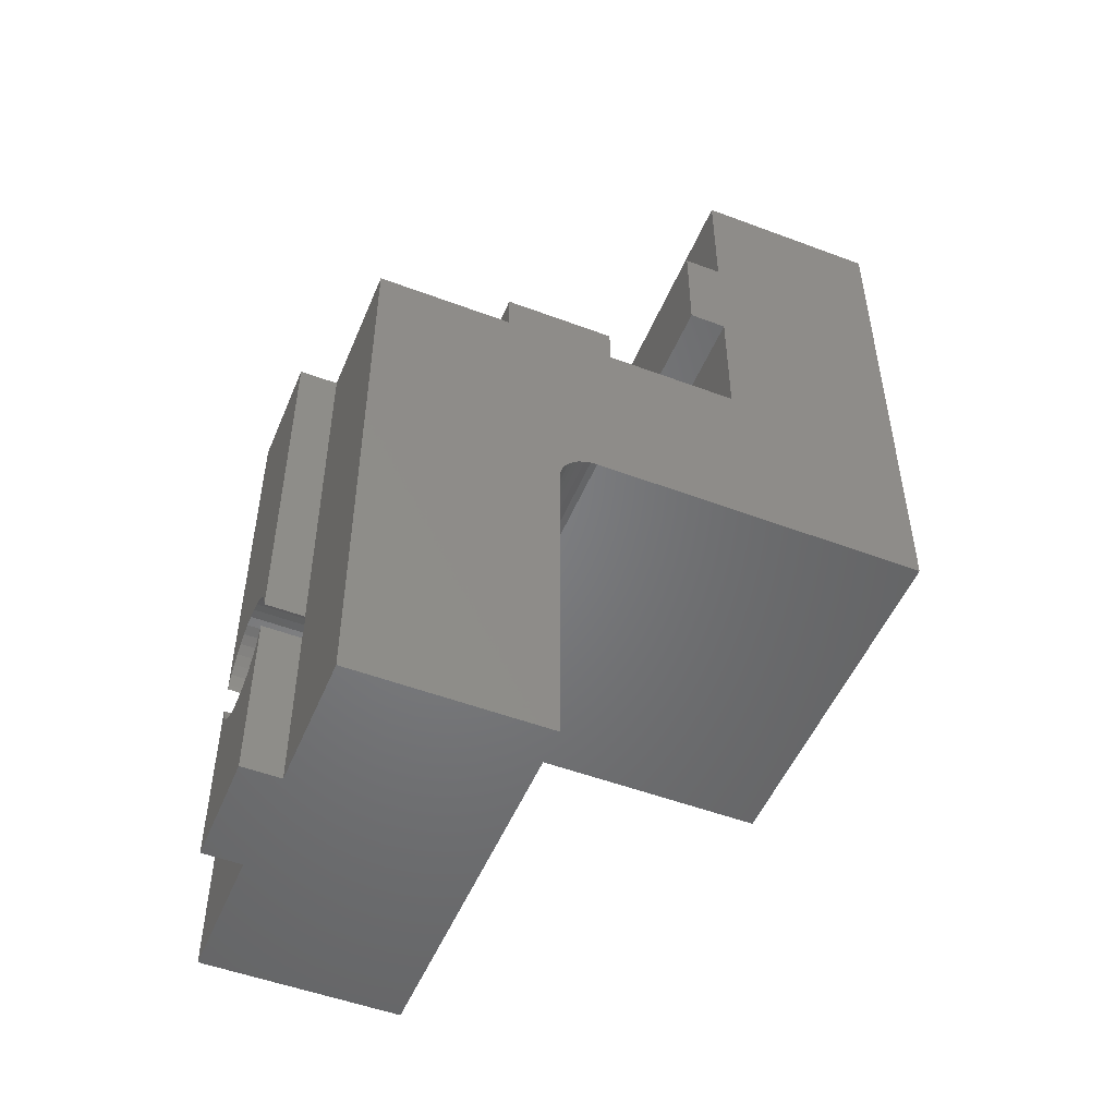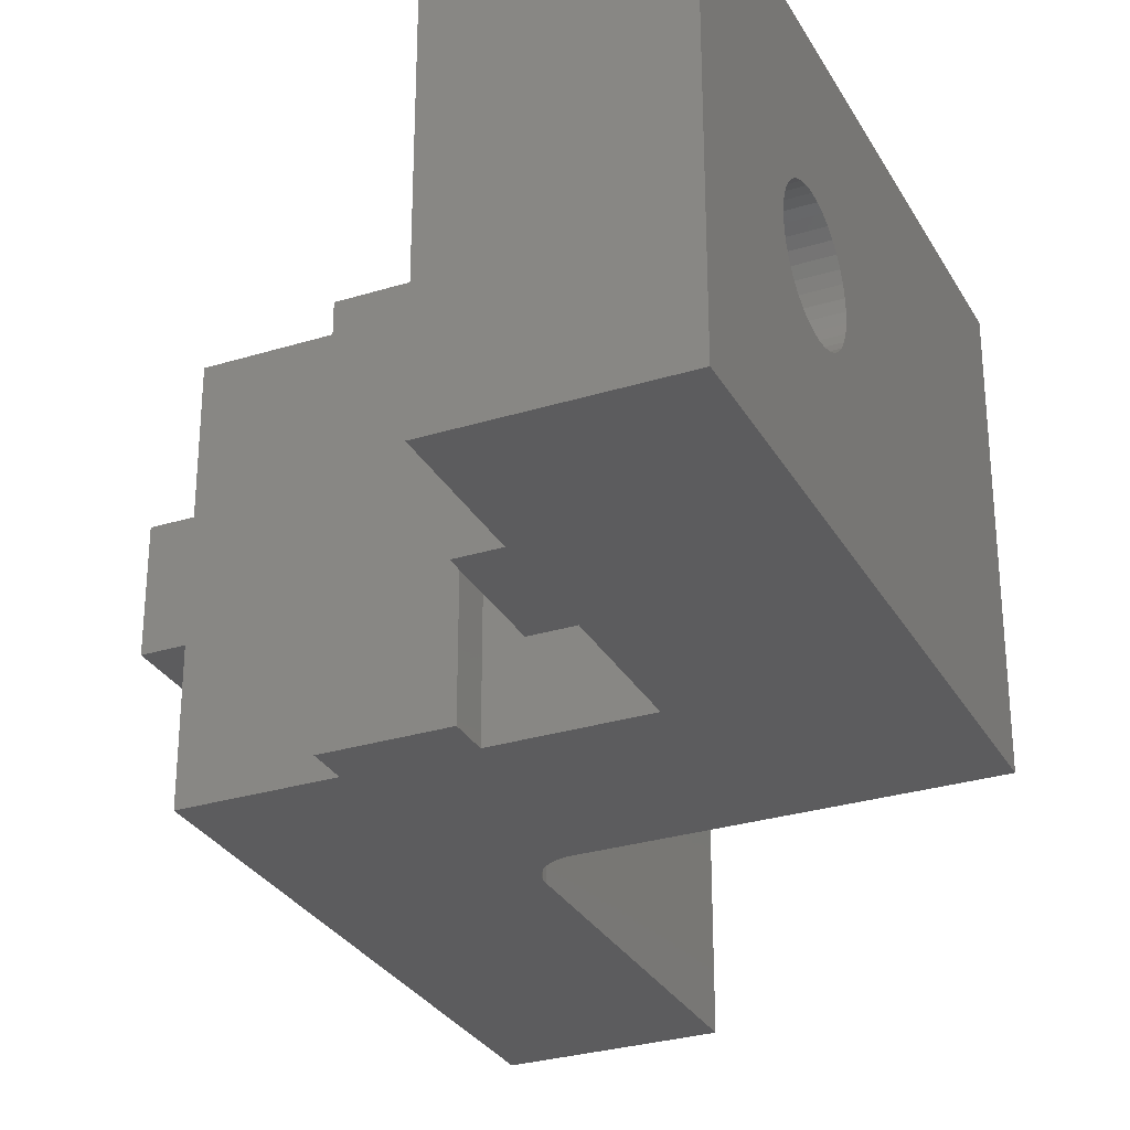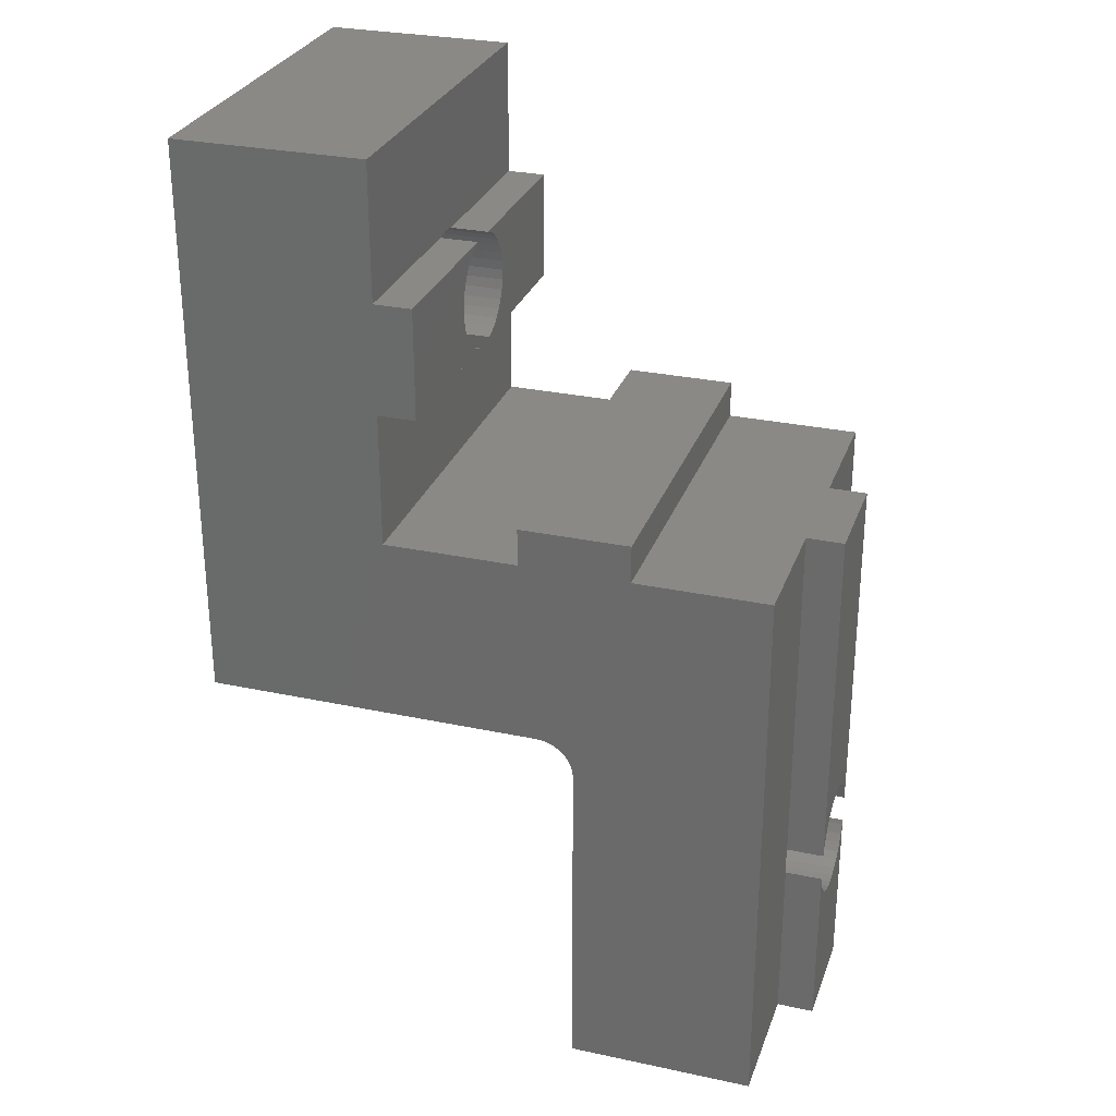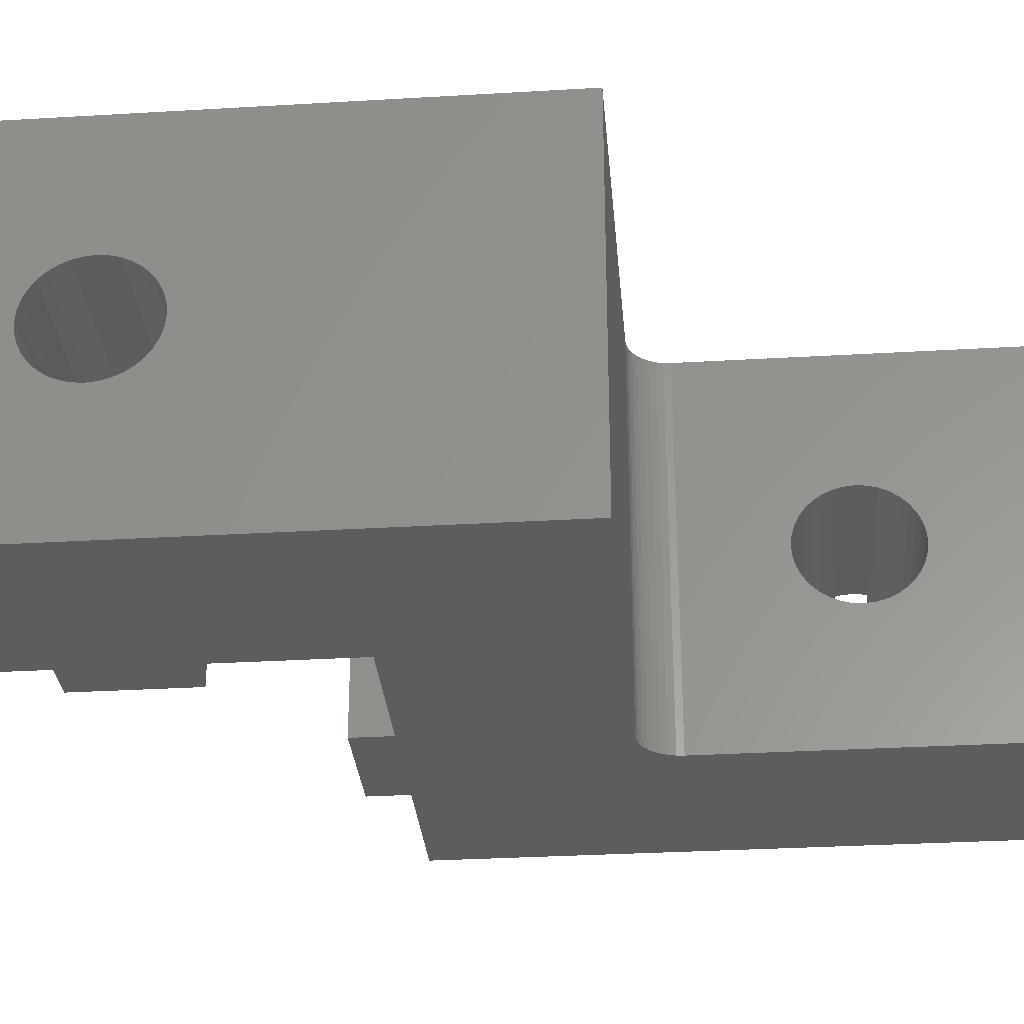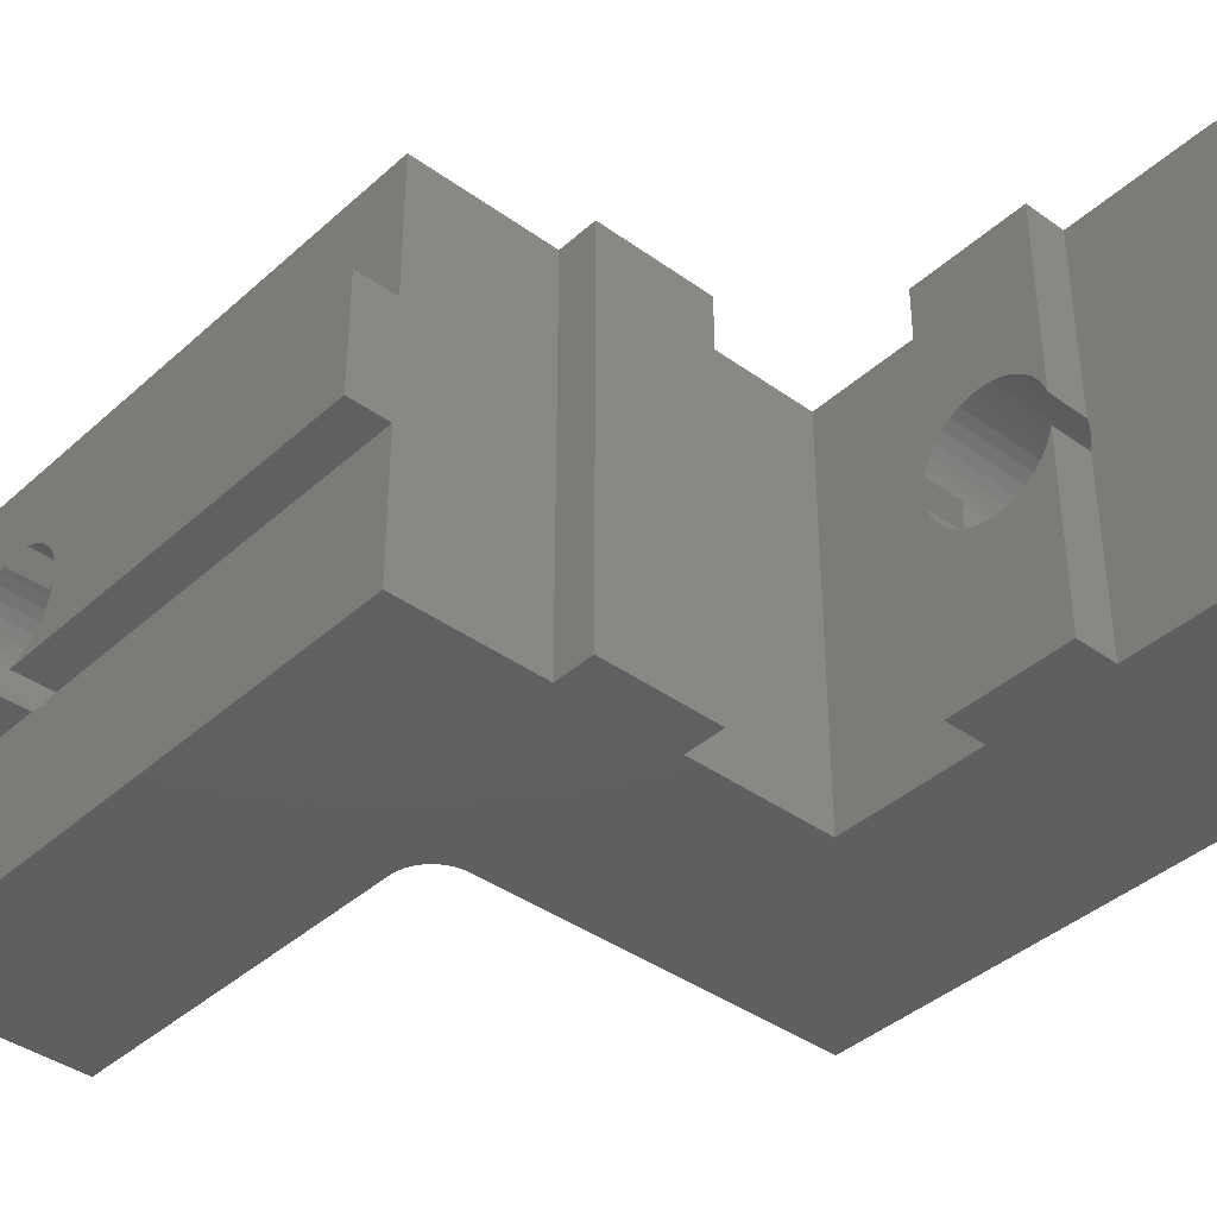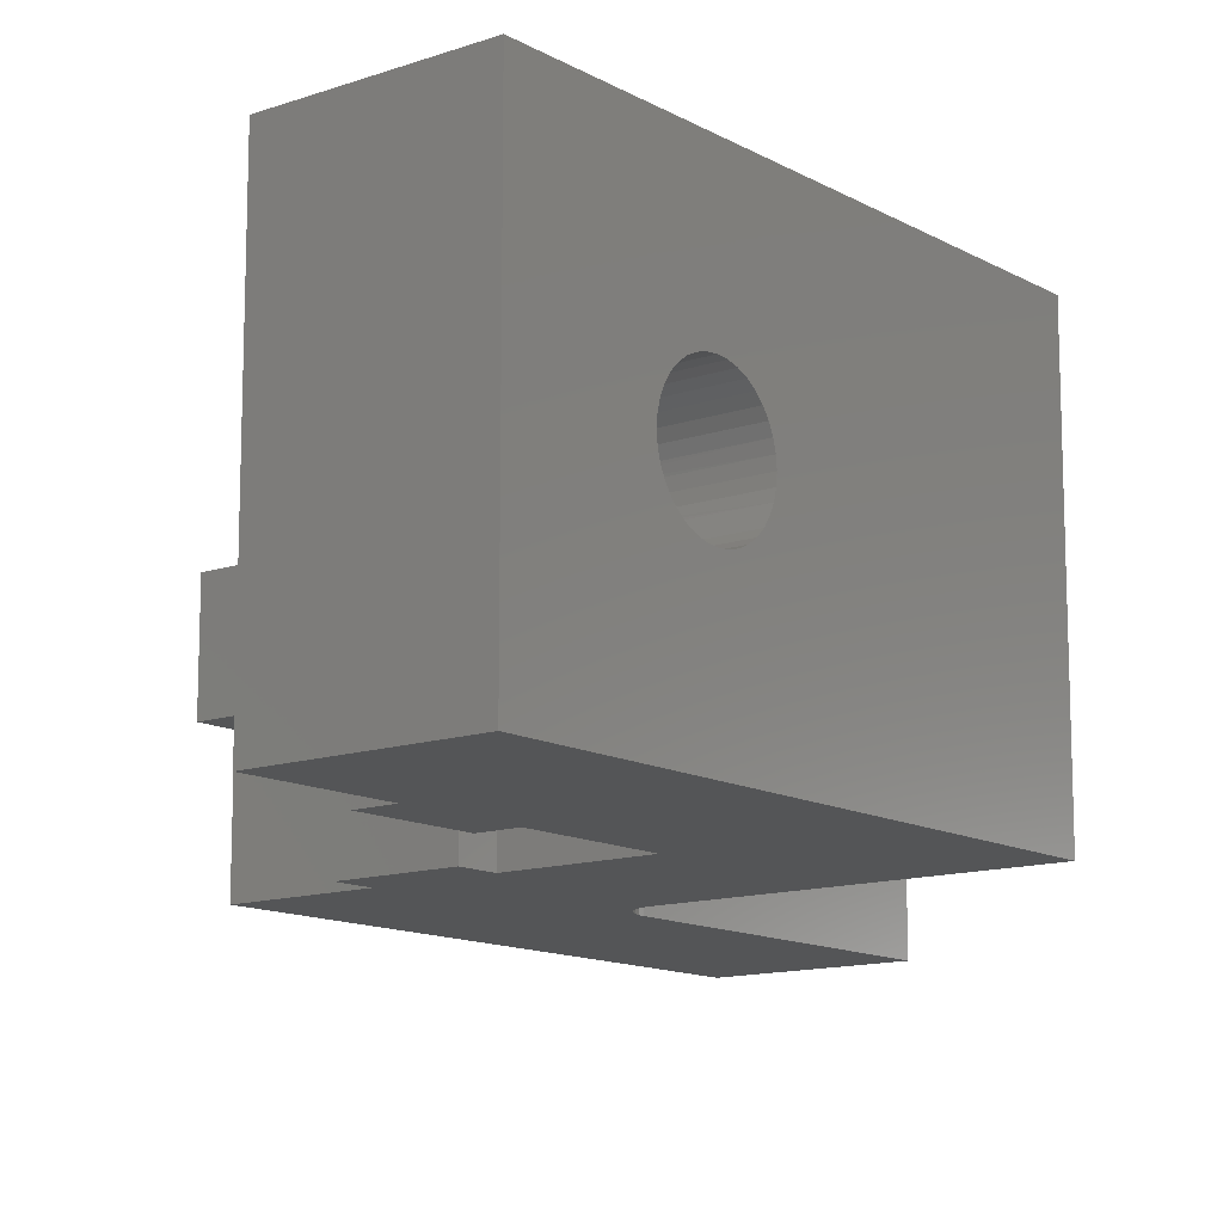
<metadata>
{"format":"stl","ext":"stl","renderer":"f3d","projection":"perspective","resolution":1024,"background":"white","views":[{"elev":-51.0,"azim":-22.3,"up":"+Z"},{"elev":-29.6,"azim":24.4,"up":"+Y"},{"elev":28.8,"azim":-162.3,"up":"+Z"},{"elev":-30.8,"azim":94.9,"up":"+Y"},{"elev":-39.5,"azim":-41.9,"up":"+Y"},{"elev":-12.8,"azim":38.5,"up":"+Y"}]}
</metadata>
<code>
# stl→obj: 221 verts, 440 faces
v 11 5.384 21.45
v 11 10 21.45
v 10 5.384 21.45
v 10 10 21.45
v 10 5.384 18.55
v 10 5.513 18.59
v 10 10 18.55
v 10 5.75 18.7
v 10 5.964 18.85
v 10 6.149 19.04
v 10 6.299 19.25
v 10 6.41 19.49
v 10 6.41 20.51
v 10 6.299 20.75
v 10 6.149 20.96
v 10 5.964 21.15
v 10 5.75 21.3
v 10 5.513 21.41
v 10 6.477 19.74
v 10 6.5 20
v 10 6.477 20.26
v 11 4.616 18.55
v 11 0 18.55
v 10 4.616 18.55
v 10 0 18.55
v 1 6.45 4.616
v 1 6.45 0
v 0 6.45 4.616
v 0 6.45 0
v 0 4.487 6.41
v 0 4.25 6.299
v 0 3.55 15
v 0 4.036 6.149
v 0 3.851 5.964
v 0 5.75 6.299
v 0 6.45 15
v 0 5.964 6.149
v 0 6.149 5.964
v 0 3.701 5.75
v 0 3.59 5.513
v 0 3.55 5.384
v 0 6.45 5.384
v 0 6.41 5.513
v 0 6.299 5.75
v 0 5 6.5
v 0 4.74 6.477
v 0 5.513 6.41
v 0 5.26 6.477
v 1 3.55 5.384
v 1 3.55 15
v 11 10 25
v 16 10 25
v 7.45 10 16
v 7.45 10 15
v 4.55 10 16
v 4.55 10 15
v 6.826 10 9.985
v 7 10 10
v 16 10 10
v 11 10 15
v 11 10 18.55
v 6.06 10 9.342
v 1 10 15
v 6.134 10 9.5
v 6.234 10 9.643
v 6 10 0
v 1 10 0
v 6 10 9
v 6.015 10 9.174
v 6.658 10 9.94
v 6.5 10 9.866
v 6.357 10 9.766
v 1 6.45 5.384
v 1 6.45 15
v 1 6.477 4.74
v 1 6.5 5
v 1 6.477 5.26
v 0 5.513 3.59
v 0 5.75 3.701
v 0 5.964 3.851
v 0 6.149 4.036
v 0 3.55 4.616
v 0 3.59 4.487
v 0 3.55 0
v 0 3.701 4.25
v 0 3.851 4.036
v 0 6.299 4.25
v 0 6.41 4.487
v 0 4.036 3.851
v 0 4.25 3.701
v 0 4.487 3.59
v 0 4.74 3.523
v 0 5 3.5
v 0 5.26 3.523
v 1 3.55 4.616
v 1 3.55 0
v 1 3.5 5
v 1 8.674e-16 0
v 1 3.523 5.26
v 1 8.674e-16 15
v 1 3.523 4.74
v 16 0 25
v 11 0 25
v 16 0 10
v 11 0 21.45
v 1 0 15
v 1 0 0
v 4.55 0 15
v 7.45 0 15
v 4.55 0 16
v 7.45 0 16
v 10 0 21.45
v 11 0 15
v 7 0 10
v 6 0 0
v 6 0 9
v 6.134 0 9.5
v 6.06 0 9.342
v 6.015 0 9.174
v 6.234 0 9.643
v 6.357 0 9.766
v 6.5 0 9.866
v 6.658 0 9.94
v 6.826 0 9.985
v 16 5.513 21.41
v 16 5.75 21.3
v 16 5.964 21.15
v 16 4.487 18.59
v 16 4.25 18.7
v 16 4.036 18.85
v 16 3.851 19.04
v 16 3.701 19.25
v 16 3.523 20.26
v 16 3.59 20.51
v 16 3.701 20.75
v 16 3.851 20.96
v 16 4.036 21.15
v 16 4.25 21.3
v 16 4.487 21.41
v 16 6.149 20.96
v 16 6.299 20.75
v 16 6.41 20.51
v 16 6.41 19.49
v 16 6.299 19.25
v 16 6.149 19.04
v 16 4.74 21.48
v 16 5 21.5
v 16 5.26 21.48
v 16 5.964 18.85
v 16 5.75 18.7
v 16 5.513 18.59
v 16 5.26 18.52
v 16 5 18.5
v 16 4.74 18.52
v 16 3.59 19.49
v 16 3.523 19.74
v 16 3.5 20
v 16 6.477 20.26
v 16 6.5 20
v 16 6.477 19.74
v 6 4.487 6.41
v 6 4.74 6.477
v 6 6.299 5.75
v 6 6.41 5.513
v 6 5.26 6.477
v 6 5.513 6.41
v 6 5.75 6.299
v 6 5.513 3.59
v 6 5.26 3.523
v 6 5 3.5
v 6 0 3.009e-31
v 6 4.74 3.523
v 6 4.487 3.59
v 6 4.25 3.701
v 6 3.523 5.26
v 6 3.59 5.513
v 6 3.701 5.75
v 6 3.851 5.964
v 6 5 6.5
v 6 5.964 6.149
v 6 6.149 5.964
v 6 6.477 4.74
v 6 6.5 5
v 6 6.477 5.26
v 6 6.41 4.487
v 6 6.299 4.25
v 6 6.149 4.036
v 6 4.036 3.851
v 6 3.851 4.036
v 6 3.701 4.25
v 6 4.036 6.149
v 6 4.25 6.299
v 6 5.964 3.851
v 6 5.75 3.701
v 6 3.59 4.487
v 6 3.523 4.74
v 6 3.5 5
v 11 5 21.5
v 11 5.26 21.48
v 11 4.74 21.48
v 11 4.616 21.45
v 10 4.616 21.45
v 10 3.59 19.49
v 10 3.701 19.25
v 10 3.851 19.04
v 10 4.036 18.85
v 10 4.487 21.41
v 10 4.25 21.3
v 10 4.036 21.15
v 10 4.25 18.7
v 10 4.487 18.59
v 10 3.851 20.96
v 10 3.701 20.75
v 10 3.59 20.51
v 10 3.523 20.26
v 10 3.5 20
v 10 3.523 19.74
v 11 5.384 18.55
v 11 4.74 18.52
v 11 5 18.5
v 11 5.26 18.52
f 1 2 3
f 3 2 4
f 5 6 7
f 7 6 8
f 7 8 9
f 9 10 7
f 7 10 11
f 7 11 12
f 13 14 4
f 4 14 15
f 4 15 16
f 16 17 4
f 4 17 18
f 4 18 3
f 12 19 7
f 7 19 20
f 7 20 4
f 4 20 21
f 4 21 13
f 22 23 24
f 24 23 25
f 26 27 28
f 28 27 29
f 30 31 32
f 32 31 33
f 32 33 34
f 35 36 37
f 37 36 38
f 34 39 32
f 32 39 40
f 32 40 41
f 42 43 36
f 36 43 44
f 36 44 38
f 36 45 32
f 32 45 46
f 32 46 30
f 35 47 36
f 36 47 48
f 36 48 45
f 49 50 41
f 41 50 32
f 2 51 52
f 53 54 55
f 55 54 56
f 57 56 58
f 58 56 54
f 58 54 59
f 59 54 60
f 59 60 61
f 7 4 61
f 61 4 2
f 61 2 59
f 59 2 52
f 62 63 64
f 64 63 65
f 66 67 68
f 68 67 63
f 68 63 69
f 69 63 62
f 57 70 56
f 56 70 71
f 56 71 63
f 63 71 72
f 63 72 65
f 73 74 63
f 67 27 26
f 26 75 67
f 67 75 76
f 67 76 63
f 63 76 77
f 63 77 73
f 42 36 73
f 73 36 74
f 78 79 29
f 29 79 80
f 29 80 81
f 82 83 84
f 84 83 85
f 84 85 86
f 81 87 29
f 29 87 88
f 29 88 28
f 86 89 84
f 84 89 90
f 84 90 91
f 91 92 84
f 84 92 93
f 84 93 29
f 29 93 94
f 29 94 78
f 82 84 95
f 95 84 96
f 97 98 99
f 99 98 100
f 99 100 49
f 49 100 50
f 97 101 98
f 98 101 95
f 98 95 96
f 102 103 104
f 104 103 105
f 106 107 108
f 108 107 109
f 108 109 110
f 110 109 111
f 112 25 105
f 105 25 23
f 105 23 104
f 104 23 113
f 104 113 114
f 114 113 109
f 107 115 116
f 117 109 118
f 118 109 107
f 118 107 119
f 119 107 116
f 117 120 109
f 109 120 121
f 109 121 122
f 122 123 109
f 109 123 124
f 109 124 114
f 125 126 52
f 52 126 127
f 104 128 129
f 129 130 104
f 104 130 131
f 104 131 132
f 133 134 102
f 102 134 135
f 102 135 136
f 136 137 102
f 102 137 138
f 102 138 139
f 127 140 52
f 52 140 141
f 52 141 142
f 143 144 59
f 59 144 145
f 139 146 102
f 102 146 147
f 102 147 52
f 52 147 148
f 52 148 125
f 145 149 59
f 59 149 150
f 59 150 151
f 151 152 59
f 59 152 153
f 59 153 104
f 104 153 154
f 104 154 128
f 132 155 104
f 104 155 156
f 104 156 102
f 102 156 157
f 102 157 133
f 142 158 52
f 52 158 159
f 52 159 59
f 59 159 160
f 59 160 143
f 102 52 103
f 103 52 51
f 27 67 66
f 115 107 96
f 84 29 96
f 96 29 27
f 96 27 115
f 115 27 66
f 161 162 116
f 163 164 68
f 165 166 68
f 68 166 167
f 168 169 66
f 66 169 170
f 66 170 171
f 170 172 171
f 171 172 173
f 171 173 174
f 175 176 116
f 116 176 177
f 116 177 178
f 116 162 68
f 68 162 179
f 68 179 165
f 167 180 68
f 68 180 181
f 68 181 163
f 182 66 183
f 183 66 68
f 183 68 184
f 184 68 164
f 182 185 66
f 66 185 186
f 66 186 187
f 174 188 171
f 171 188 189
f 171 189 190
f 178 191 116
f 116 191 192
f 116 192 161
f 187 193 66
f 66 193 194
f 66 194 168
f 190 195 171
f 171 195 196
f 171 196 116
f 116 196 197
f 116 197 175
f 58 59 114
f 114 59 104
f 56 63 108
f 108 63 74
f 106 108 50
f 50 108 74
f 50 74 32
f 32 74 36
f 198 103 199
f 199 103 51
f 199 51 1
f 1 51 2
f 198 200 103
f 103 200 201
f 103 201 105
f 202 112 201
f 201 112 105
f 203 204 25
f 25 204 205
f 25 205 206
f 202 207 112
f 112 207 208
f 112 208 209
f 206 210 25
f 25 210 211
f 25 211 24
f 209 212 112
f 112 212 213
f 112 213 214
f 214 215 112
f 112 215 216
f 112 216 25
f 25 216 217
f 25 217 203
f 5 7 218
f 218 7 61
f 218 61 60
f 113 23 22
f 22 219 113
f 113 219 220
f 113 220 60
f 60 220 221
f 60 221 218
f 60 54 113
f 113 54 109
f 54 53 109
f 109 53 111
f 53 55 111
f 111 55 110
f 55 56 110
f 110 56 108
f 49 41 40
f 26 28 88
f 164 73 184
f 184 73 77
f 184 77 183
f 183 77 76
f 183 76 182
f 182 76 75
f 182 75 185
f 195 95 196
f 196 95 101
f 196 101 197
f 197 101 97
f 197 97 175
f 175 97 99
f 175 99 176
f 42 73 43
f 43 73 164
f 43 164 44
f 44 164 163
f 44 163 38
f 38 163 181
f 38 181 37
f 37 181 180
f 37 180 35
f 35 180 167
f 35 167 47
f 47 167 166
f 47 166 48
f 48 166 165
f 48 165 45
f 45 165 179
f 45 179 46
f 46 179 162
f 46 162 30
f 30 162 161
f 30 161 31
f 31 161 192
f 31 192 33
f 33 192 191
f 33 191 34
f 34 191 178
f 34 178 39
f 39 178 177
f 39 177 40
f 40 177 176
f 40 176 49
f 49 176 99
f 82 95 83
f 83 95 195
f 83 195 85
f 85 195 190
f 85 190 86
f 86 190 189
f 86 189 89
f 89 189 188
f 89 188 90
f 90 188 174
f 90 174 91
f 91 174 173
f 91 173 92
f 92 173 172
f 92 172 93
f 93 172 170
f 93 170 94
f 94 170 169
f 94 169 78
f 78 169 168
f 78 168 79
f 79 168 194
f 79 194 80
f 80 194 193
f 80 193 81
f 81 193 187
f 81 187 87
f 87 187 186
f 87 186 88
f 88 186 185
f 88 185 26
f 26 185 75
f 22 24 211
f 1 3 18
f 139 201 146
f 146 201 200
f 146 200 147
f 147 200 198
f 147 198 148
f 148 198 199
f 148 199 125
f 151 218 152
f 152 218 221
f 152 221 153
f 153 221 220
f 153 220 154
f 154 220 219
f 154 219 128
f 5 218 6
f 6 218 151
f 6 151 8
f 8 151 150
f 8 150 9
f 9 150 149
f 9 149 10
f 10 149 145
f 10 145 11
f 11 145 144
f 11 144 12
f 12 144 143
f 12 143 19
f 19 143 160
f 19 160 20
f 20 160 159
f 20 159 21
f 21 159 158
f 21 158 13
f 13 158 142
f 13 142 14
f 14 142 141
f 14 141 15
f 15 141 140
f 15 140 16
f 16 140 127
f 16 127 17
f 17 127 126
f 17 126 18
f 18 126 125
f 18 125 1
f 1 125 199
f 202 201 207
f 207 201 139
f 207 139 208
f 208 139 138
f 208 138 209
f 209 138 137
f 209 137 212
f 212 137 136
f 212 136 213
f 213 136 135
f 213 135 214
f 214 135 134
f 214 134 215
f 215 134 133
f 215 133 216
f 216 133 157
f 216 157 217
f 217 157 156
f 217 156 203
f 203 156 155
f 203 155 204
f 204 155 132
f 204 132 205
f 205 132 131
f 205 131 206
f 206 131 130
f 206 130 210
f 210 130 129
f 210 129 211
f 211 129 128
f 211 128 22
f 22 128 219
f 116 68 119
f 119 68 69
f 119 69 118
f 118 69 62
f 118 62 117
f 117 62 64
f 117 64 120
f 120 64 65
f 120 65 121
f 121 65 72
f 121 72 122
f 122 72 71
f 122 71 123
f 123 71 70
f 123 70 124
f 124 70 57
f 124 57 114
f 114 57 58

</code>
